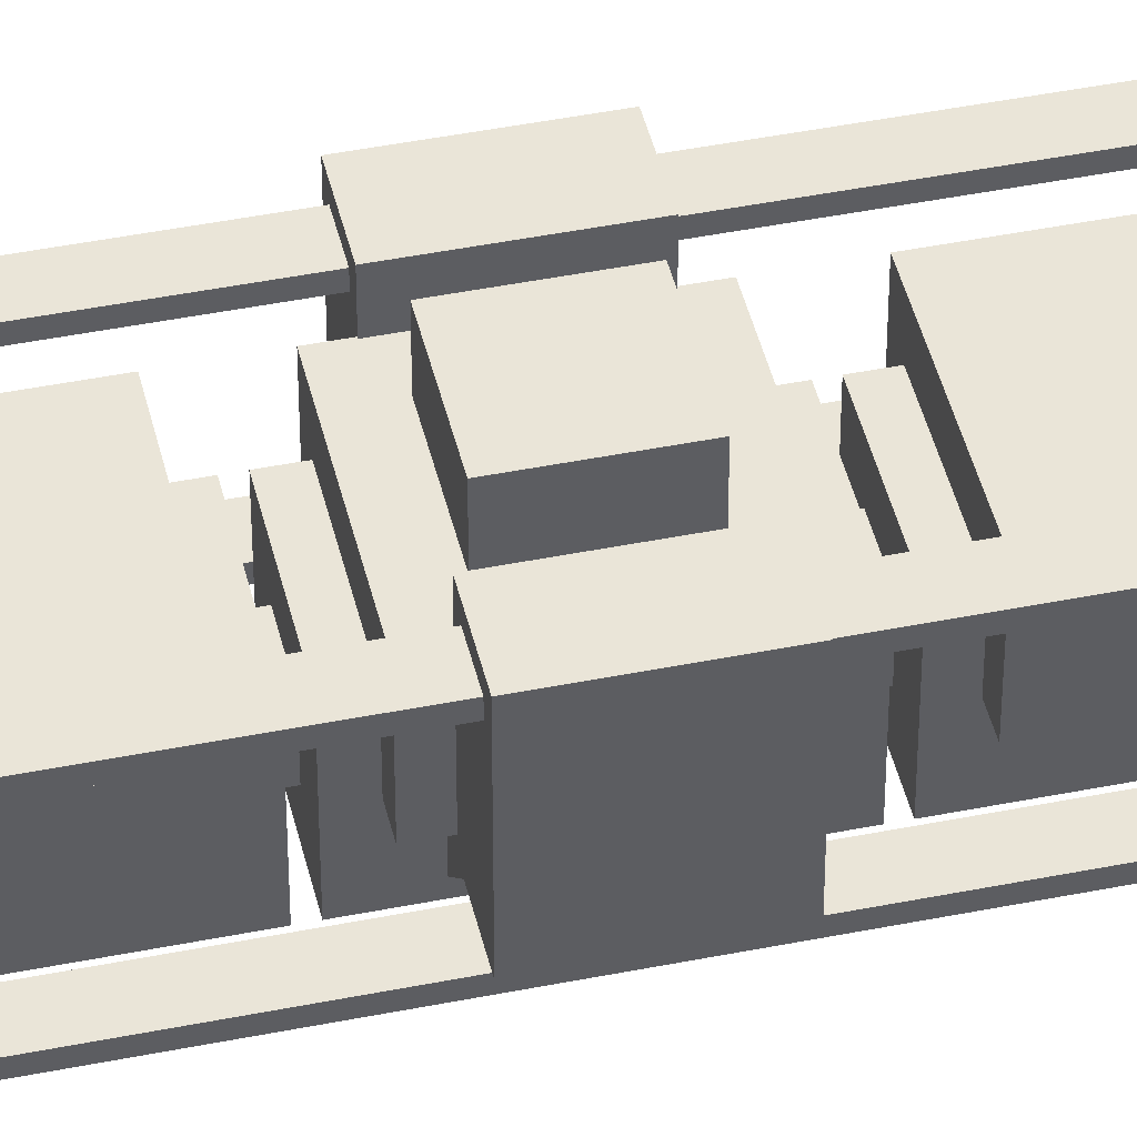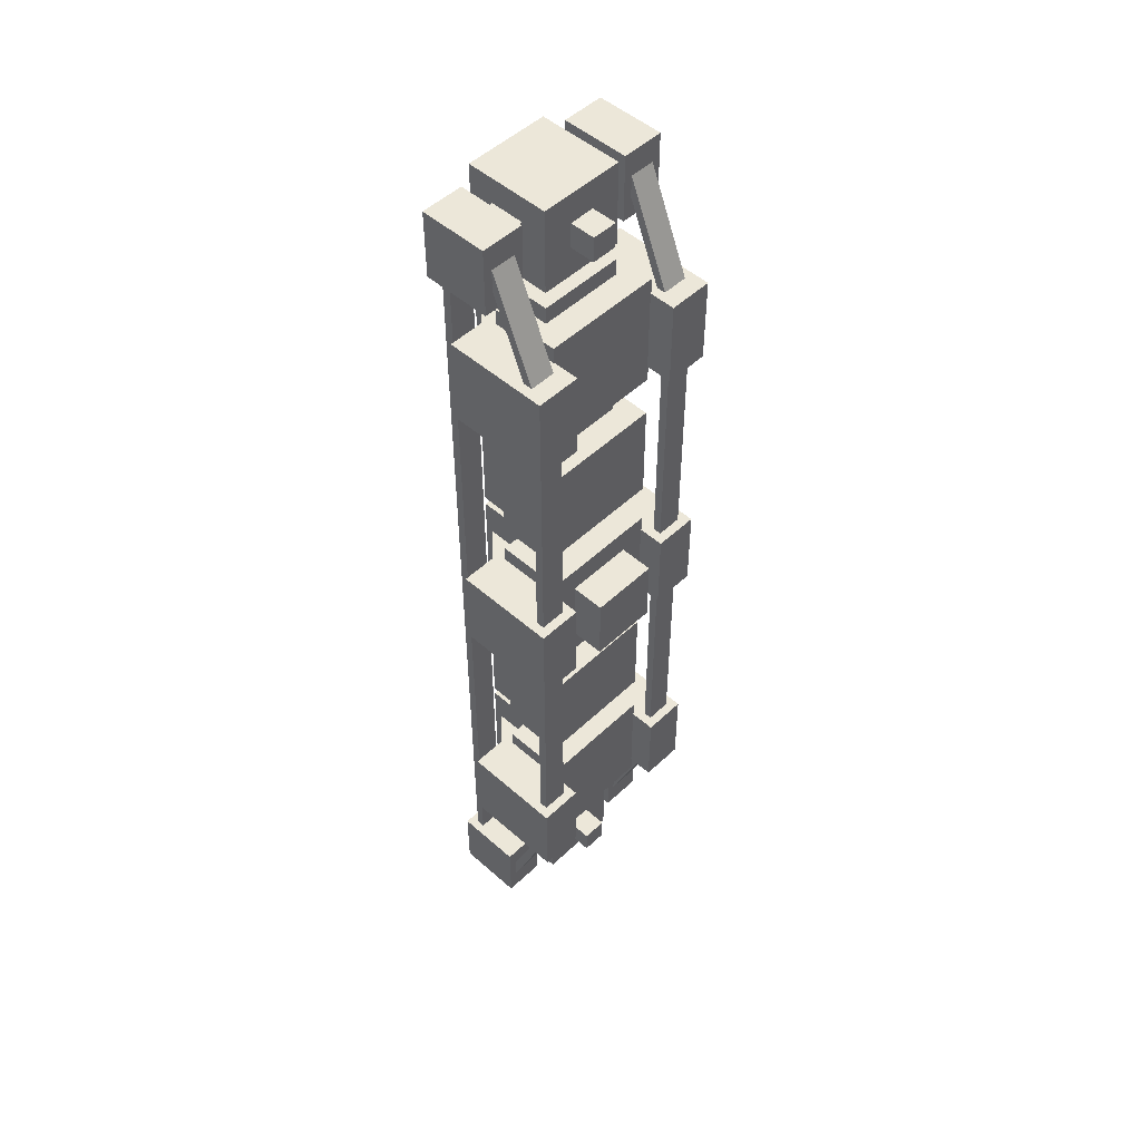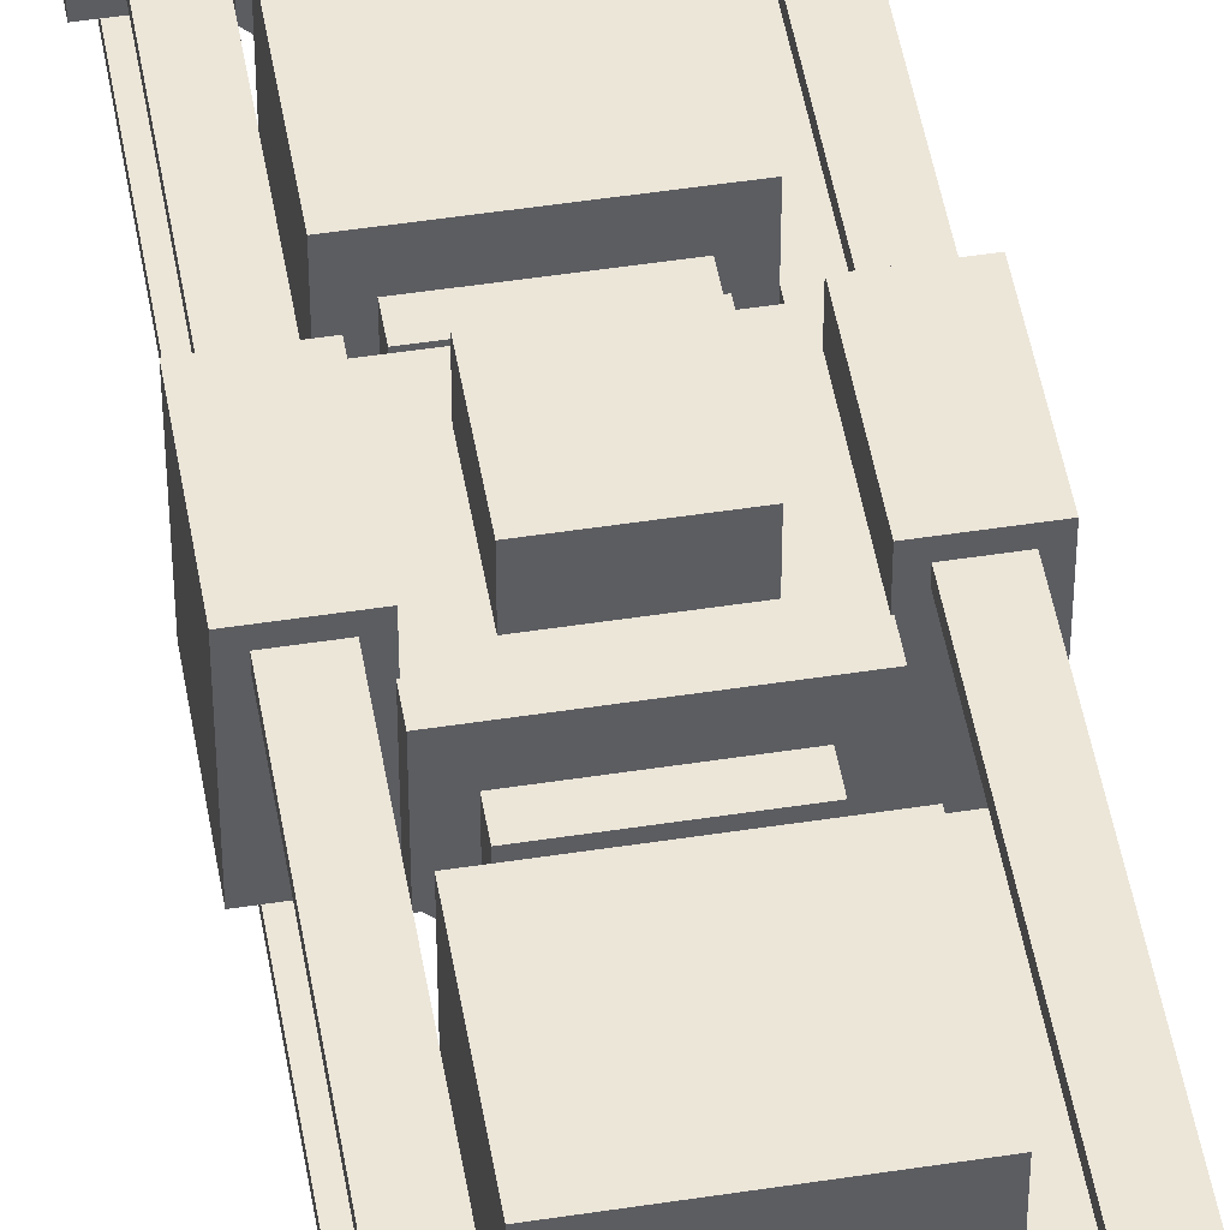
<metadata>
{"format":"obj","ext":"obj","renderer":"f3d","projection":"perspective","resolution":1024,"background":"white","views":[{"elev":44.7,"azim":-103.1,"up":"+Y"},{"elev":50.1,"azim":134.0,"up":"+Z"},{"elev":49.3,"azim":170.3,"up":"+Y"}]}
</metadata>
<code>
o cube.054
v 0.75 1 3.5
v 0.75 1 3
v 0.75 0.5 3.5
v 0.75 0.5 3
v 0.4375 1 3
v 0.4375 1 3.5
v 0.4375 0.5 3
v 0.4375 0.5 3.5
v -0.5 0.9537 3.429
v -0.5 1.312 2.562
v -0.5 0.896 3.405
v -0.5 1.255 2.539
v -0.6875 1.312 2.562
v -0.6875 0.9537 3.429
v -0.6875 1.255 2.539
v -0.6875 0.896 3.405
v -0.5 0.625 2.938
v -0.5 0.625 -3
v -0.5 0.5625 2.938
v -0.5 0.5625 -3
v -0.6875 0.625 -3
v -0.6875 0.625 2.938
v -0.6875 0.5625 -3
v -0.6875 0.5625 2.938
v 0.6875 0.625 3
v 0.6875 0.625 -3
v 0.6875 0.5625 3
v 0.6875 0.5625 -3
v 0.5 0.625 -3
v 0.5 0.625 3
v 0.5 0.5625 -3
v 0.5 0.5625 3
v 0.6875 1.375 1.938
v 0.6875 1.375 0.3125
v 0.6875 1.312 1.938
v 0.6875 1.312 0.3125
v 0.5 1.375 0.3125
v 0.5 1.375 1.938
v 0.5 1.312 0.3125
v 0.5 1.312 1.938
v 0.25 1.5 0.25
v 0.25 1.5 -0.25
v 0.25 1.25 0.25
v 0.25 1.25 -0.25
v -0.25 1.5 -0.25
v -0.25 1.5 0.25
v -0.25 1.25 -0.25
v -0.25 1.25 0.25
v 0.3125 1.062 -0.625
v 0.3125 1.062 -1.625
v 0.3125 0.4375 -0.625
v 0.3125 0.4375 -1.625
v -0.3125 1.062 -1.625
v -0.3125 1.062 -0.625
v -0.3125 0.4375 -1.625
v -0.3125 0.4375 -0.625
v 0.4375 1.25 -0.75
v 0.4375 1.25 -1.5
v 0.4375 0.75 -0.75
v 0.4375 0.75 -1.5
v -0.4375 1.25 -1.5
v -0.4375 1.25 -0.75
v -0.4375 0.75 -1.5
v -0.4375 0.75 -0.75
v 0.3125 1.062 1.625
v 0.3125 1.062 0.625
v 0.3125 0.4375 1.625
v 0.3125 0.4375 0.625
v -0.3125 1.062 0.625
v -0.3125 1.062 1.625
v -0.3125 0.4375 0.625
v -0.3125 0.4375 1.625
v 0.4375 1.25 1.5
v 0.4375 1.25 0.75
v 0.4375 0.75 1.5
v 0.4375 0.75 0.75
v -0.4375 1.25 0.75
v -0.4375 1.25 1.5
v -0.4375 0.75 0.75
v -0.4375 0.75 1.5
v 0.7562 1.444 0.3187
v 0.7562 1.444 -0.3187
v 0.7562 0.6813 0.3187
v 0.7562 0.6813 -0.3187
v 0.4313 1.444 -0.3187
v 0.4313 1.444 0.3187
v 0.4313 0.6813 -0.3187
v 0.4313 0.6813 0.3187
v -0.4313 1.444 0.3187
v -0.4313 1.444 -0.3187
v -0.4313 0.6813 0.3187
v -0.4313 0.6813 -0.3187
v -0.7562 1.444 -0.3187
v -0.7562 1.444 0.3187
v -0.7562 0.6813 -0.3187
v -0.7562 0.6813 0.3187
v 0.4375 1.25 0.4375
v 0.4375 1.25 -0.4375
v 0.4375 0.75 0.4375
v 0.4375 0.75 -0.4375
v -0.4375 1.25 -0.4375
v -0.4375 1.25 0.4375
v -0.4375 0.75 -0.4375
v -0.4375 0.75 0.4375
v 0.3125 1.062 0.5625
v 0.3125 1.062 -0.5625
v 0.3125 0.4375 0.5625
v 0.3125 0.4375 -0.5625
v -0.3125 1.062 -0.5625
v -0.3125 1.062 0.5625
v -0.3125 0.4375 -0.5625
v -0.3125 0.4375 0.5625
v -0.2241 0.5884 0.3125
v -0.2241 0.5884 0.125
v -0.3125 0.5 0.3125
v -0.3125 0.5 0.125
v -0.4451 0.8094 0.125
v -0.4451 0.8094 0.3125
v -0.5335 0.721 0.125
v -0.5335 0.721 0.3125
v -0.2241 0.5884 -0.125
v -0.2241 0.5884 -0.3125
v -0.3125 0.5 -0.125
v -0.3125 0.5 -0.3125
v -0.4451 0.8094 -0.3125
v -0.4451 0.8094 -0.125
v -0.5335 0.721 -0.3125
v -0.5335 0.721 -0.125
v 0.4451 0.8094 -0.125
v 0.4451 0.8094 -0.3125
v 0.5335 0.721 -0.125
v 0.5335 0.721 -0.3125
v 0.2241 0.5884 -0.3125
v 0.2241 0.5884 -0.125
v 0.3125 0.5 -0.3125
v 0.3125 0.5 -0.125
v 0.4451 0.8094 0.3125
v 0.4451 0.8094 0.125
v 0.5335 0.721 0.3125
v 0.5335 0.721 0.125
v 0.2241 0.5884 0.125
v 0.2241 0.5884 0.3125
v 0.3125 0.5 0.125
v 0.3125 0.5 0.3125
v 0.7562 1.444 2.569
v 0.7562 1.444 1.931
v 0.7562 0.6813 2.569
v 0.7562 0.6813 1.931
v 0.4313 1.444 1.931
v 0.4313 1.444 2.569
v 0.4313 0.6813 1.931
v 0.4313 0.6813 2.569
v -0.4313 1.444 2.569
v -0.4313 1.444 1.931
v -0.4313 0.6813 2.569
v -0.4313 0.6813 1.931
v -0.7562 1.444 1.931
v -0.7562 1.444 2.569
v -0.7562 0.6813 1.931
v -0.7562 0.6813 2.569
v 0.4375 1.25 2.688
v 0.4375 1.25 1.812
v 0.4375 0.75 2.688
v 0.4375 0.75 1.812
v -0.4375 1.25 1.812
v -0.4375 1.25 2.688
v -0.4375 0.75 1.812
v -0.4375 0.75 2.688
v 0.3125 1.062 2.812
v 0.3125 1.062 1.688
v 0.3125 0.4375 2.812
v 0.3125 0.4375 1.688
v -0.3125 1.062 1.688
v -0.3125 1.062 2.812
v -0.3125 0.4375 1.688
v -0.3125 0.4375 2.812
v -0.2241 0.5884 2.562
v -0.2241 0.5884 2.375
v -0.3125 0.5 2.562
v -0.3125 0.5 2.375
v -0.4451 0.8094 2.375
v -0.4451 0.8094 2.562
v -0.5335 0.721 2.375
v -0.5335 0.721 2.562
v -0.2241 0.5884 2.125
v -0.2241 0.5884 1.938
v -0.3125 0.5 2.125
v -0.3125 0.5 1.938
v -0.4451 0.8094 1.938
v -0.4451 0.8094 2.125
v -0.5335 0.721 1.938
v -0.5335 0.721 2.125
v 0.4451 0.8094 2.125
v 0.4451 0.8094 1.938
v 0.5335 0.721 2.125
v 0.5335 0.721 1.938
v 0.2241 0.5884 1.938
v 0.2241 0.5884 2.125
v 0.3125 0.5 1.938
v 0.3125 0.5 2.125
v 0.4451 0.8094 2.562
v 0.4451 0.8094 2.375
v 0.5335 0.721 2.562
v 0.5335 0.721 2.375
v 0.2241 0.5884 2.375
v 0.2241 0.5884 2.562
v 0.3125 0.5 2.375
v 0.3125 0.5 2.562
v 0.7562 1.444 -1.931
v 0.7562 1.444 -2.569
v 0.7562 0.6813 -1.931
v 0.7562 0.6813 -2.569
v 0.4313 1.444 -2.569
v 0.4313 1.444 -1.931
v 0.4313 0.6813 -2.569
v 0.4313 0.6813 -1.931
v -0.4313 1.444 -1.931
v -0.4313 1.444 -2.569
v -0.4313 0.6813 -1.931
v -0.4313 0.6813 -2.569
v -0.7562 1.444 -2.569
v -0.7562 1.444 -1.931
v -0.7562 0.6813 -2.569
v -0.7562 0.6813 -1.931
v 0.4375 1.25 -1.812
v 0.4375 1.25 -2.688
v 0.4375 0.75 -1.812
v 0.4375 0.75 -2.688
v -0.4375 1.25 -2.688
v -0.4375 1.25 -1.812
v -0.4375 0.75 -2.688
v -0.4375 0.75 -1.812
v 0.3125 1.062 -1.688
v 0.3125 1.062 -2.812
v 0.3125 0.4375 -1.688
v 0.3125 0.4375 -2.812
v -0.3125 1.062 -2.812
v -0.3125 1.062 -1.688
v -0.3125 0.4375 -2.812
v -0.3125 0.4375 -1.688
v -0.2241 0.5884 -1.938
v -0.2241 0.5884 -2.125
v -0.3125 0.5 -1.938
v -0.3125 0.5 -2.125
v -0.4451 0.8094 -2.125
v -0.4451 0.8094 -1.938
v -0.5335 0.721 -2.125
v -0.5335 0.721 -1.938
v -0.2241 0.5884 -2.375
v -0.2241 0.5884 -2.562
v -0.3125 0.5 -2.375
v -0.3125 0.5 -2.562
v -0.4451 0.8094 -2.562
v -0.4451 0.8094 -2.375
v -0.5335 0.721 -2.562
v -0.5335 0.721 -2.375
v 0.4451 0.8094 -2.375
v 0.4451 0.8094 -2.562
v 0.5335 0.721 -2.375
v 0.5335 0.721 -2.562
v 0.2241 0.5884 -2.562
v 0.2241 0.5884 -2.375
v 0.3125 0.5 -2.562
v 0.3125 0.5 -2.375
v 0.4451 0.8094 -1.938
v 0.4451 0.8094 -2.125
v 0.5335 0.721 -1.938
v 0.5335 0.721 -2.125
v 0.2241 0.5884 -2.125
v 0.2241 0.5884 -1.938
v 0.3125 0.5 -2.125
v 0.3125 0.5 -1.938
v 0.3125 1.062 3.562
v 0.3125 1.062 2.938
v 0.3125 0.4375 3.562
v 0.3125 0.4375 2.938
v -0.3125 1.062 2.938
v -0.3125 1.062 3.562
v -0.3125 0.4375 2.938
v -0.3125 0.4375 3.562
v 0.09375 1.25 3.344
v 0.09375 1.25 3.156
v 0.09375 1.062 3.344
v 0.09375 1.062 3.156
v -0.09375 1.25 3.156
v -0.09375 1.25 3.344
v -0.09375 1.062 3.156
v -0.09375 1.062 3.344
v -0.4375 1 3.5
v -0.4375 1 3
v -0.4375 0.5 3.5
v -0.4375 0.5 3
v -0.75 1 3
v -0.75 1 3.5
v -0.75 0.5 3
v -0.75 0.5 3.5
v 0.3125 1.062 -2.938
v 0.3125 1.062 -3.562
v 0.3125 0.4375 -2.938
v 0.3125 0.4375 -3.562
v -0.3125 1.062 -3.562
v -0.3125 1.062 -2.938
v -0.3125 0.4375 -3.562
v -0.3125 0.4375 -2.938
v 0.75 1 -3
v 0.75 1 -3.5
v 0.75 0.5 -3
v 0.75 0.5 -3.5
v 0.4375 1 -3.5
v 0.4375 1 -3
v 0.4375 0.5 -3.5
v 0.4375 0.5 -3
v 0.09375 1.25 -3.156
v 0.09375 1.25 -3.344
v 0.09375 1.062 -3.156
v 0.09375 1.062 -3.344
v -0.09375 1.25 -3.344
v -0.09375 1.25 -3.156
v -0.09375 1.062 -3.344
v -0.09375 1.062 -3.156
v -0.4375 1 -3
v -0.4375 1 -3.5
v -0.4375 0.5 -3
v -0.4375 0.5 -3.5
v -0.75 1 -3.5
v -0.75 1 -3
v -0.75 0.5 -3.5
v -0.75 0.5 -3
v 0.4375 0.875 3.375
v 0.4375 0.875 3.125
v 0.4375 0.625 3.375
v 0.4375 0.625 3.125
v -0.4375 0.875 3.125
v -0.4375 0.875 3.375
v -0.4375 0.625 3.125
v -0.4375 0.625 3.375
v 0.125 0.875 2.812
v -0.125 0.875 2.812
v 0.125 0.625 2.812
v -0.125 0.625 2.812
v -0.125 0.875 2.938
v 0.125 0.875 2.938
v -0.125 0.625 2.938
v 0.125 0.625 2.938
v 0.6875 0.9537 3.429
v 0.6875 1.312 2.562
v 0.6875 0.896 3.405
v 0.6875 1.255 2.539
v 0.5 1.312 2.562
v 0.5 0.9537 3.429
v 0.5 1.255 2.539
v 0.5 0.896 3.405
v -0.5 1.312 -2.562
v -0.5 0.9537 -3.429
v -0.5 1.255 -2.539
v -0.5 0.896 -3.405
v -0.6875 0.9537 -3.429
v -0.6875 1.312 -2.562
v -0.6875 0.896 -3.405
v -0.6875 1.255 -2.539
v 0.6875 1.312 -2.562
v 0.6875 0.9537 -3.429
v 0.6875 1.255 -2.539
v 0.6875 0.896 -3.405
v 0.5 0.9537 -3.429
v 0.5 1.312 -2.562
v 0.5 0.896 -3.405
v 0.5 1.255 -2.539
v 0.6875 1.375 -0.3125
v 0.6875 1.375 -1.938
v 0.6875 1.312 -0.3125
v 0.6875 1.312 -1.938
v 0.5 1.375 -1.938
v 0.5 1.375 -0.3125
v 0.5 1.312 -1.938
v 0.5 1.312 -0.3125
v -0.5 1.375 1.938
v -0.5 1.375 0.3125
v -0.5 1.312 1.938
v -0.5 1.312 0.3125
v -0.6875 1.375 0.3125
v -0.6875 1.375 1.938
v -0.6875 1.312 0.3125
v -0.6875 1.312 1.938
v -0.5 1.375 -0.3125
v -0.5 1.375 -1.938
v -0.5 1.312 -0.3125
v -0.5 1.312 -1.938
v -0.6875 1.375 -1.938
v -0.6875 1.375 -0.3125
v -0.6875 1.312 -1.938
v -0.6875 1.312 -0.3125
v 0.125 0.875 1.625
v -0.125 0.875 1.625
v 0.125 0.625 1.625
v -0.125 0.625 1.625
v -0.125 0.875 1.688
v 0.125 0.875 1.688
v -0.125 0.625 1.688
v 0.125 0.625 1.688
v 0.125 0.875 0.5625
v -0.125 0.875 0.5625
v 0.125 0.625 0.5625
v -0.125 0.625 0.5625
v -0.125 0.875 0.625
v 0.125 0.875 0.625
v -0.125 0.625 0.625
v 0.125 0.625 0.625
v 0.125 0.875 -0.625
v -0.125 0.875 -0.625
v 0.125 0.625 -0.625
v -0.125 0.625 -0.625
v -0.125 0.875 -0.5625
v 0.125 0.875 -0.5625
v -0.125 0.625 -0.5625
v 0.125 0.625 -0.5625
v 0.125 0.875 -1.688
v -0.125 0.875 -1.688
v 0.125 0.625 -1.688
v -0.125 0.625 -1.688
v -0.125 0.875 -1.625
v 0.125 0.875 -1.625
v -0.125 0.625 -1.625
v 0.125 0.625 -1.625
v -0.125 0.875 -2.812
v 0.125 0.875 -2.812
v -0.125 0.625 -2.812
v 0.125 0.625 -2.812
v 0.125 0.875 -2.938
v -0.125 0.875 -2.938
v 0.125 0.625 -2.938
v -0.125 0.625 -2.938
v 0.4375 0.875 -3.125
v 0.4375 0.875 -3.375
v 0.4375 0.625 -3.125
v 0.4375 0.625 -3.375
v -0.4375 0.875 -3.375
v -0.4375 0.875 -3.125
v -0.4375 0.625 -3.375
v -0.4375 0.625 -3.125
f 4 7 5 2
f 3 4 2 1
f 8 3 1 6
f 6 1 2 5
f 7 4 3 8
f 84 87 85 82
f 83 84 82 81
f 88 83 81 86
f 87 88 86 85
f 86 81 82 85
f 87 84 83 88
f 92 95 93 90
f 91 92 90 89
f 96 91 89 94
f 95 96 94 93
f 94 89 90 93
f 95 92 91 96
f 148 151 149 146
f 147 148 146 145
f 152 147 145 150
f 151 152 150 149
f 150 145 146 149
f 151 148 147 152
f 156 159 157 154
f 155 156 154 153
f 160 155 153 158
f 159 160 158 157
f 158 153 154 157
f 159 156 155 160
f 212 215 213 210
f 211 212 210 209
f 216 211 209 214
f 215 216 214 213
f 214 209 210 213
f 215 212 211 216
f 220 223 221 218
f 219 220 218 217
f 224 219 217 222
f 223 224 222 221
f 222 217 218 221
f 223 220 219 224
f 292 295 293 290
f 296 291 289 294
f 295 296 294 293
f 294 289 290 293
f 295 292 291 296
f 308 311 309 306
f 307 308 306 305
f 312 307 305 310
f 310 305 306 309
f 311 308 307 312
f 324 327 325 322
f 328 323 321 326
f 327 328 326 325
f 326 321 322 325
f 327 324 323 328
f 7 8 6 5
f 100 103 101 98
f 99 100 98 97
f 104 99 97 102
f 103 104 102 101
f 102 97 98 101
f 103 100 99 104
f 108 111 109 106
f 107 108 106 105
f 112 107 105 110
f 111 112 110 109
f 110 105 106 109
f 111 108 107 112
f 116 119 117 114
f 115 116 114 113
f 120 115 113 118
f 119 120 118 117
f 118 113 114 117
f 119 116 115 120
f 124 127 125 122
f 123 124 122 121
f 128 123 121 126
f 127 128 126 125
f 126 121 122 125
f 127 124 123 128
f 132 135 133 130
f 131 132 130 129
f 136 131 129 134
f 135 136 134 133
f 134 129 130 133
f 135 132 131 136
f 140 143 141 138
f 139 140 138 137
f 144 139 137 142
f 143 144 142 141
f 142 137 138 141
f 143 140 139 144
f 164 167 165 162
f 163 164 162 161
f 168 163 161 166
f 167 168 166 165
f 166 161 162 165
f 167 164 163 168
f 172 175 173 170
f 171 172 170 169
f 176 171 169 174
f 175 176 174 173
f 174 169 170 173
f 175 172 171 176
f 180 183 181 178
f 179 180 178 177
f 184 179 177 182
f 183 184 182 181
f 182 177 178 181
f 183 180 179 184
f 188 191 189 186
f 187 188 186 185
f 192 187 185 190
f 191 192 190 189
f 190 185 186 189
f 191 188 187 192
f 196 199 197 194
f 195 196 194 193
f 200 195 193 198
f 199 200 198 197
f 198 193 194 197
f 199 196 195 200
f 204 207 205 202
f 203 204 202 201
f 208 203 201 206
f 207 208 206 205
f 206 201 202 205
f 207 204 203 208
f 228 231 229 226
f 227 228 226 225
f 232 227 225 230
f 231 232 230 229
f 230 225 226 229
f 231 228 227 232
f 236 239 237 234
f 235 236 234 233
f 240 235 233 238
f 239 240 238 237
f 238 233 234 237
f 239 236 235 240
f 244 247 245 242
f 243 244 242 241
f 248 243 241 246
f 247 248 246 245
f 246 241 242 245
f 247 244 243 248
f 252 255 253 250
f 251 252 250 249
f 256 251 249 254
f 255 256 254 253
f 254 249 250 253
f 255 252 251 256
f 260 263 261 258
f 259 260 258 257
f 264 259 257 262
f 263 264 262 261
f 262 257 258 261
f 263 260 259 264
f 268 271 269 266
f 267 268 266 265
f 272 267 265 270
f 271 272 270 269
f 270 265 266 269
f 271 268 267 272
f 276 279 277 274
f 275 276 274 273
f 280 275 273 278
f 279 280 278 277
f 278 273 274 277
f 279 276 275 280
f 291 292 290 289
f 300 303 301 298
f 299 300 298 297
f 304 299 297 302
f 303 304 302 301
f 302 297 298 301
f 303 300 299 304
f 311 312 310 309
f 323 324 322 321
f 12 15 13 10
f 16 11 9 14
f 287 284 283 288
f 319 316 315 320
f 348 351 349 346
f 352 347 345 350
f 356 359 357 354
f 360 355 353 358
f 364 367 365 362
f 368 363 361 366
f 11 12 10 9
f 15 16 14 13
f 14 9 10 13
f 15 12 11 16
f 20 23 21 18
f 19 20 18 17
f 24 19 17 22
f 23 24 22 21
f 22 17 18 21
f 23 20 19 24
f 28 31 29 26
f 27 28 26 25
f 32 27 25 30
f 31 32 30 29
f 30 25 26 29
f 31 28 27 32
f 36 39 37 34
f 35 36 34 33
f 40 35 33 38
f 39 40 38 37
f 38 33 34 37
f 39 36 35 40
f 347 348 346 345
f 351 352 350 349
f 350 345 346 349
f 351 348 347 352
f 355 356 354 353
f 359 360 358 357
f 358 353 354 357
f 359 356 355 360
f 363 364 362 361
f 367 368 366 365
f 366 361 362 365
f 367 364 363 368
f 372 375 373 370
f 371 372 370 369
f 376 371 369 374
f 375 376 374 373
f 374 369 370 373
f 375 372 371 376
f 380 383 381 378
f 379 380 378 377
f 384 379 377 382
f 383 384 382 381
f 382 377 378 381
f 383 380 379 384
f 388 391 389 386
f 387 388 386 385
f 392 387 385 390
f 391 392 390 389
f 390 385 386 389
f 391 388 387 392
f 44 47 45 42
f 43 44 42 41
f 48 43 41 46
f 47 48 46 45
f 46 41 42 45
f 47 44 43 48
f 52 55 53 50
f 51 52 50 49
f 56 51 49 54
f 55 56 54 53
f 54 49 50 53
f 55 52 51 56
f 60 63 61 58
f 59 60 58 57
f 64 59 57 62
f 63 64 62 61
f 62 57 58 61
f 63 60 59 64
f 68 71 69 66
f 67 68 66 65
f 72 67 65 70
f 71 72 70 69
f 70 65 66 69
f 71 68 67 72
f 76 79 77 74
f 75 76 74 73
f 80 75 73 78
f 79 80 78 77
f 78 73 74 77
f 79 76 75 80
f 284 287 285 282
f 283 284 282 281
f 288 283 281 286
f 287 288 286 285
f 286 281 282 285
f 316 319 317 314
f 315 316 314 313
f 320 315 313 318
f 319 320 318 317
f 318 313 314 317
f 332 335 333 330
f 331 332 330 329
f 336 331 329 334
f 335 336 334 333
f 334 329 330 333
f 335 332 331 336
f 340 343 341 338
f 339 340 338 337
f 344 339 337 342
f 343 344 342 341
f 342 337 338 341
f 343 340 339 344
f 396 399 397 394
f 395 396 394 393
f 400 395 393 398
f 399 400 398 397
f 398 393 394 397
f 399 396 395 400
f 404 407 405 402
f 403 404 402 401
f 408 403 401 406
f 407 408 406 405
f 406 401 402 405
f 407 404 403 408
f 412 415 413 410
f 411 412 410 409
f 416 411 409 414
f 415 416 414 413
f 414 409 410 413
f 415 412 411 416
f 420 423 421 418
f 419 420 418 417
f 424 419 417 422
f 423 424 422 421
f 422 417 418 421
f 423 420 419 424
f 428 431 429 426
f 427 428 426 425
f 432 427 425 430
f 431 432 430 429
f 430 425 426 429
f 431 428 427 432
f 436 439 437 434
f 435 436 434 433
f 440 435 433 438
f 439 440 438 437
f 438 433 434 437
f 439 436 435 440

</code>
